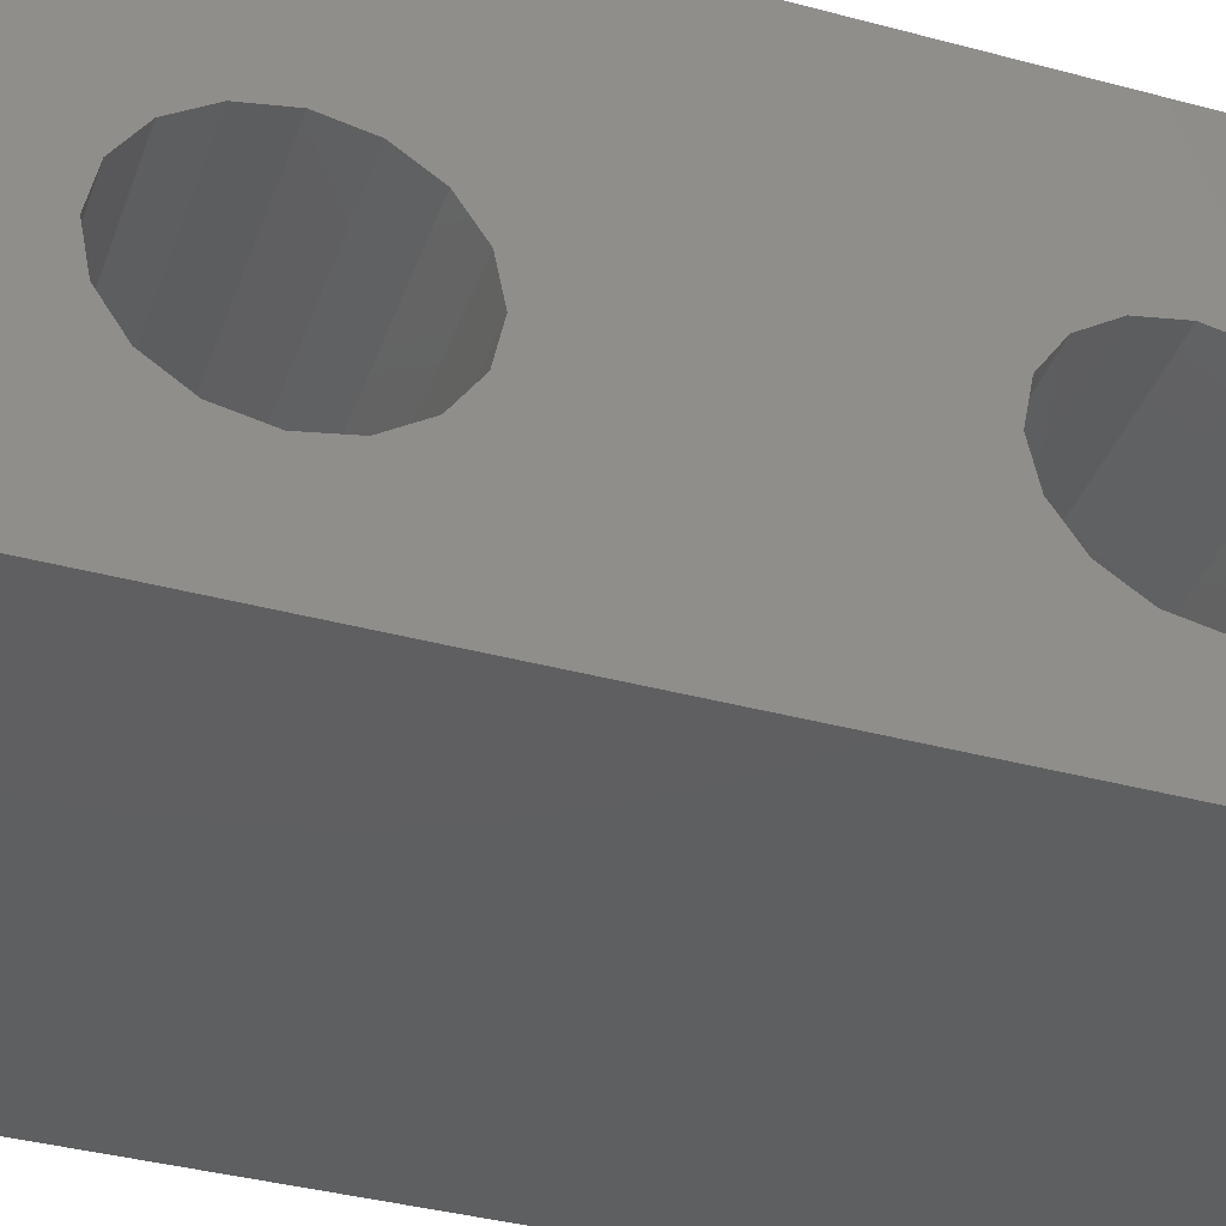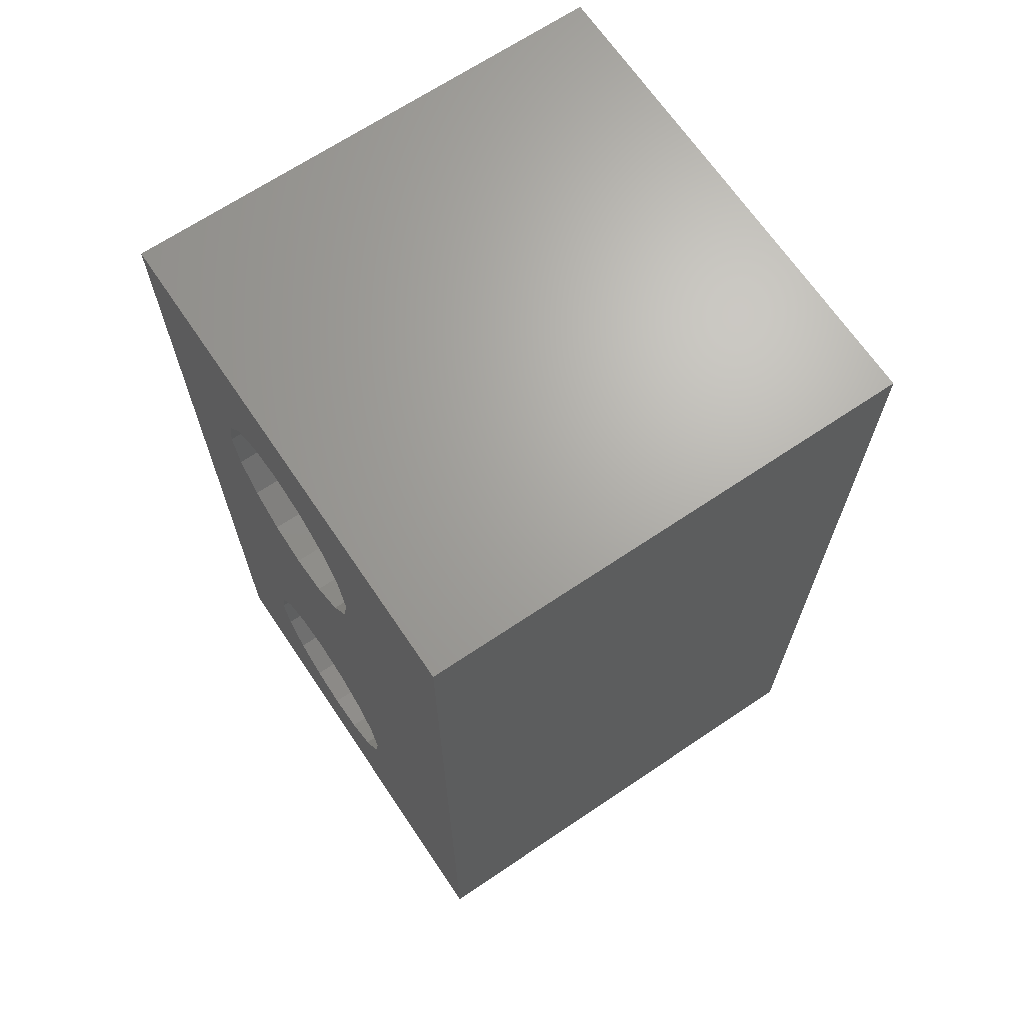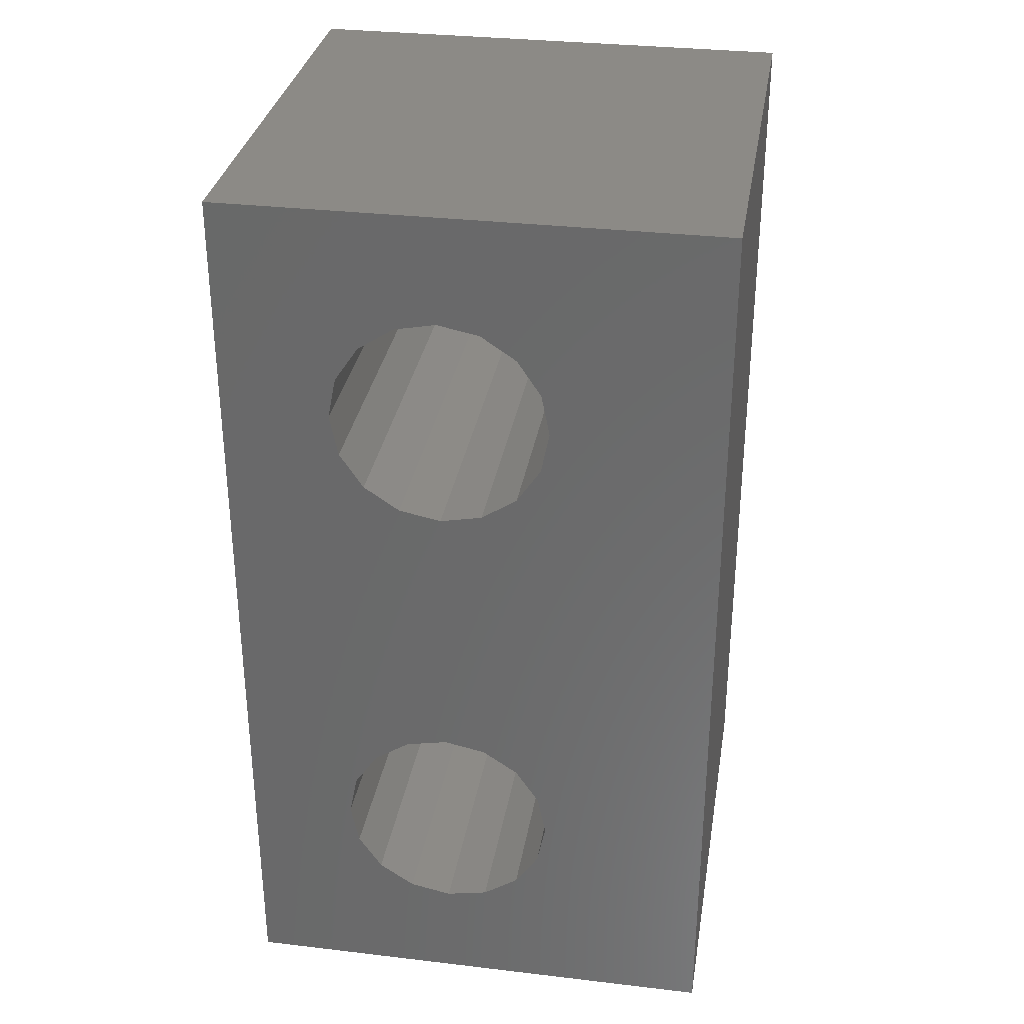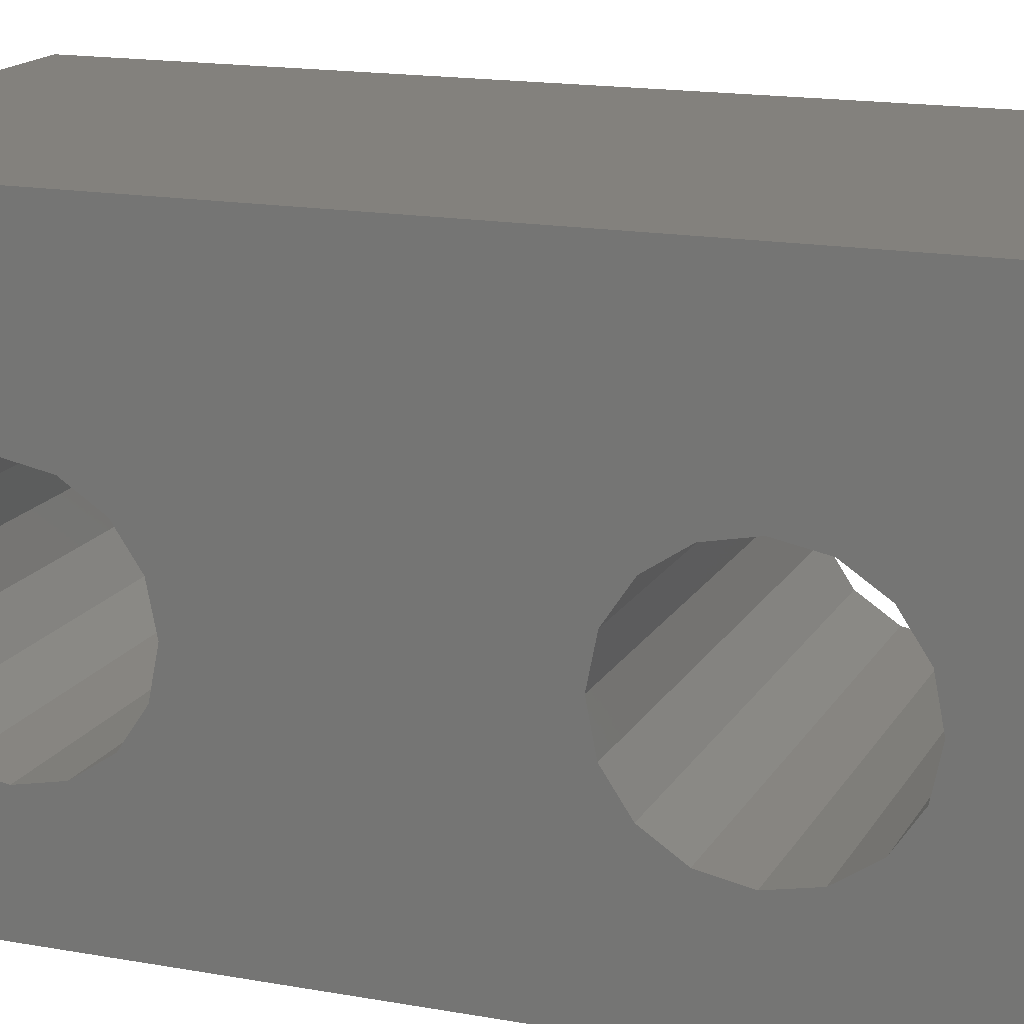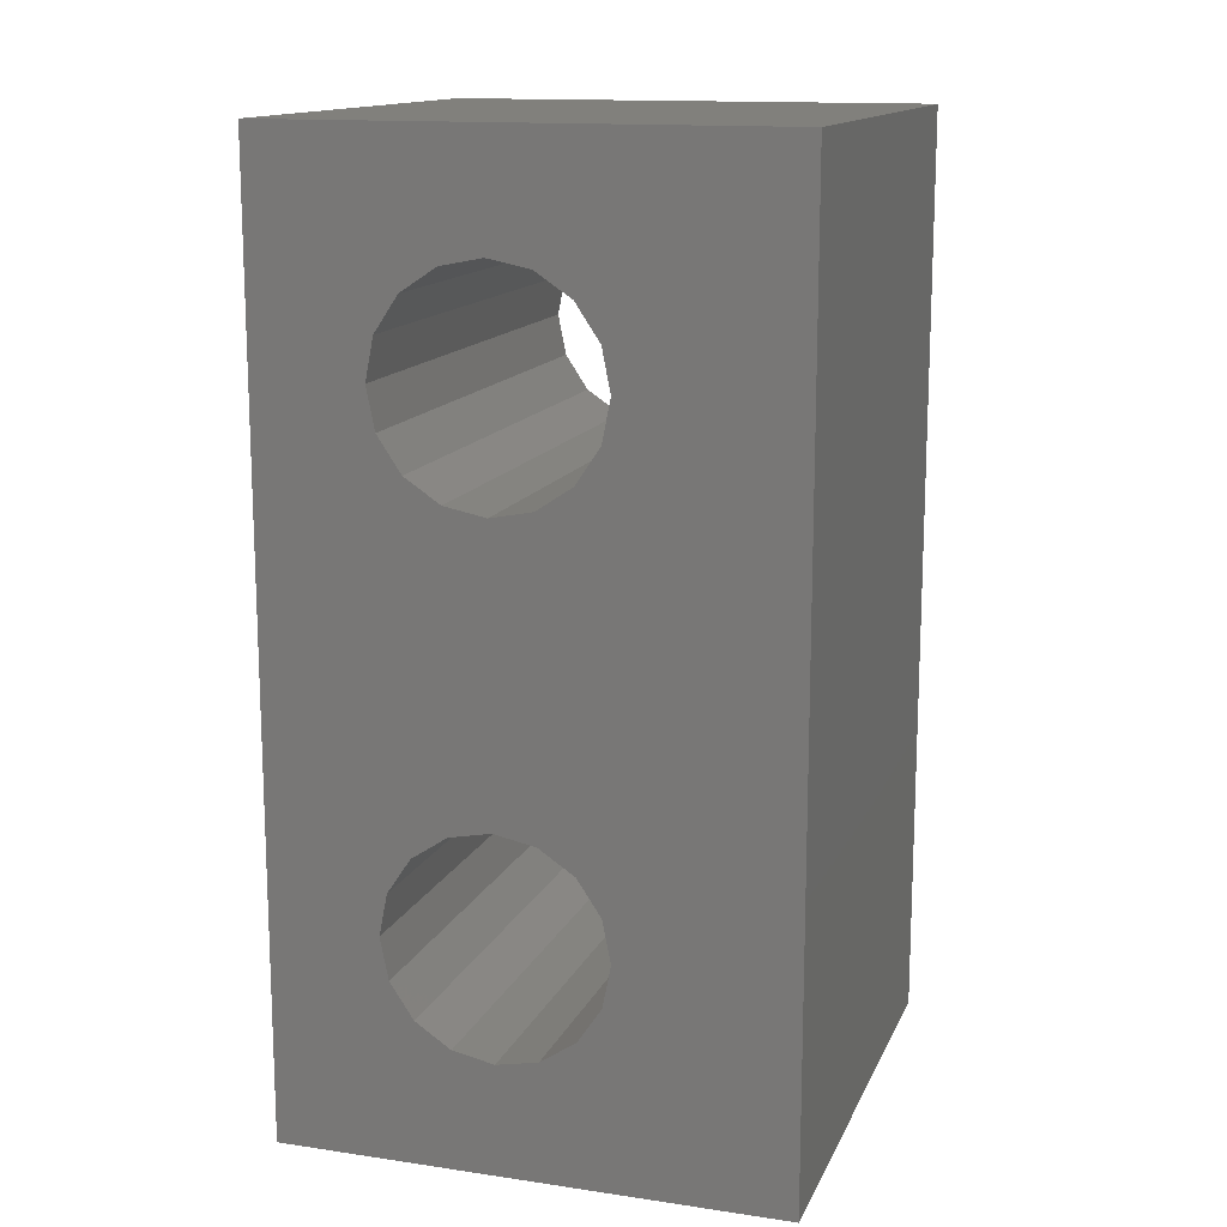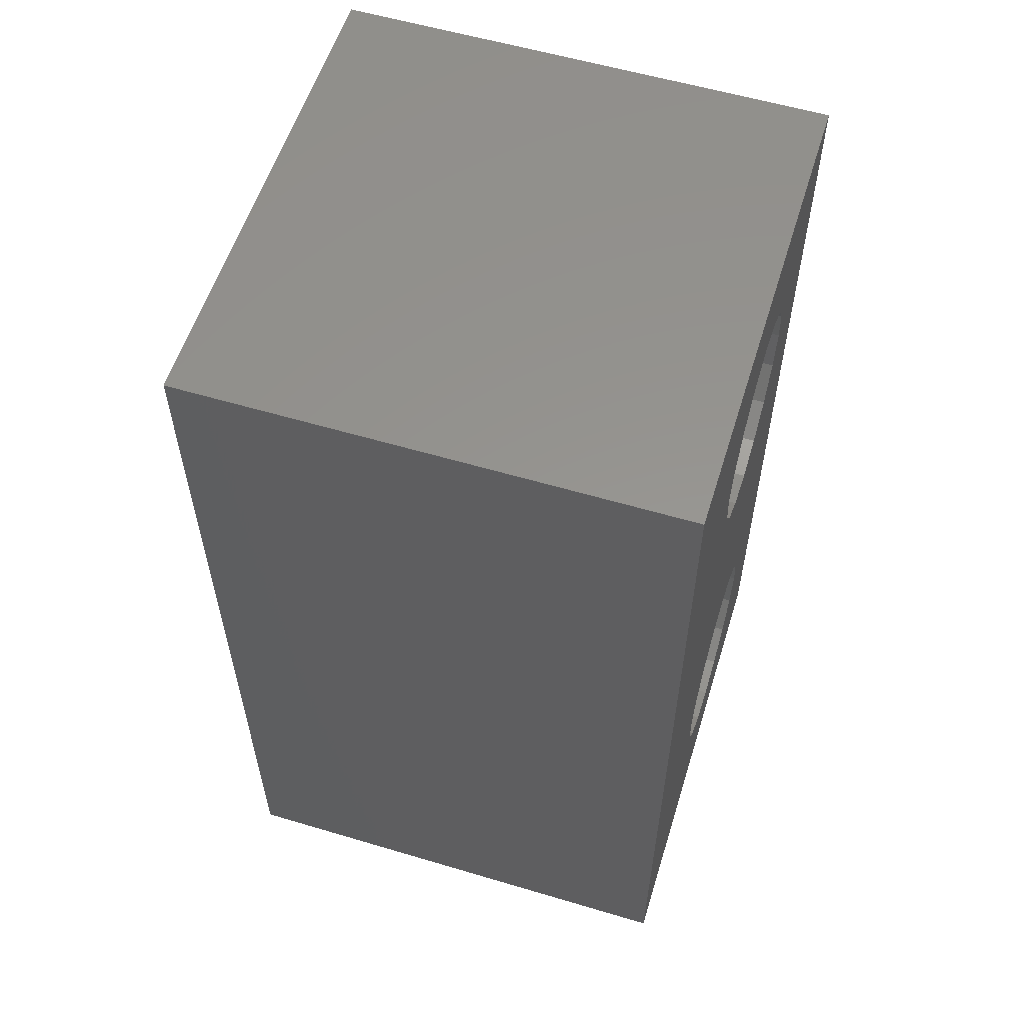
<metadata>
{"format":"stl","ext":"stl","renderer":"f3d","projection":"perspective","resolution":1024,"background":"white","views":[{"elev":-38.5,"azim":-108.7,"up":"+Z"},{"elev":67.5,"azim":-34.0,"up":"+Y"},{"elev":32.1,"azim":-80.6,"up":"+Y"},{"elev":16.0,"azim":-69.3,"up":"+Z"},{"elev":14.2,"azim":-72.2,"up":"+Y"},{"elev":57.4,"azim":17.2,"up":"+Y"}]}
</metadata>
<code>
# stl→obj: 114 verts, 232 faces
v 0 28.26 4.737
v 8 28.26 4.737
v 8 27.88 4.17
v 8 28.26 2.263
v 8 23.12 2.83
v 8 22.74 2.263
v 0 23.25 3.5
v 0 23.12 4.17
v 0 28.26 2.263
v 0 22.74 4.737
v 0 27.88 2.83
v 0 28.83 1.883
v 0 22.17 1.883
v 0 22.74 2.263
v 0 27.88 4.17
v 8 23.25 3.5
v 8 27.75 3.5
v 0 22.17 5.117
v 8 22.74 4.737
v 8 23.12 4.17
v 8 22.17 1.883
v 8 33 0
v 8 28.83 1.883
v 8 19.88 4.17
v 0 19.88 4.17
v 0 20.26 4.737
v 0 23.12 2.83
v 8 22.17 5.117
v 8 27.88 2.83
v 8 28.83 5.117
v 0 18 0
v 0 33 0
v 0 19.75 3.5
v 0 29.5 1.75
v 0 27.75 3.5
v 8 18 0
v 8 19.88 2.83
v 8 19.75 3.5
v 8 30.17 1.883
v 8 29.5 1.75
v 0 21.5 5.25
v 0 28.83 5.117
v 0 31.25 3.5
v 0 31.12 2.83
v 8 31.12 2.83
v 0 19.88 2.83
v 0 31.12 4.17
v 8 31.25 3.5
v 8 20.26 2.263
v 0 20.83 1.883
v 0 20.26 2.263
v 8 29.5 5.25
v 8 21.5 1.75
v 8 20.83 1.883
v 0 29.5 5.25
v 0 30.17 1.883
v 8 21.5 5.25
v 0 30.74 2.263
v 8 30.74 2.263
v 8 20.83 5.117
v 0 20.83 5.117
v 0 21.5 1.75
v 8 30.17 5.117
v 8 31.12 4.17
v 0 30.74 4.737
v 0 30.17 5.117
v 8 30.74 4.737
v 8 20.26 4.737
v 0 20.01 8
v 0 20.25 8
v 0 19.5 8
v 0 19.37 8
v 8 19.71 8
v 8 19.47 8
v 0 19.83 8
v 8 22.44 8
v 8 30.25 8
v 0 31.32 8
v 0 33 8
v 0 31.12 8
v 0 18 8
v 0 30.78 8
v 0 30.74 8
v 0 29.5 8
v 0 28.75 8
v 0 21.15 8
v 0 26.91 8
v 0 30.22 8
v 0 30.17 8
v 0 21.02 8
v 0 29.56 8
v 0 20.48 8
v 0 28.19 8
v 0 27.75 8
v 8 31.53 8
v 8 31.29 8
v 8 33 8
v 8 32.35 8
v 8 32.14 8
v 8 18.86 8
v 8 18.65 8
v 8 19.16 8
v 8 31.84 8
v 8 18 8
v 2.133 33 8
v 6.4 33 8
v 4.493 18 8
v 7.8 18 8
v 6.898 33 8
v 3.677 18 8
v 3.006 18 8
v 2.808 18 8
v 3.458 18 8
v 3 24 8
f 1 2 3
f 4 5 6
f 7 8 9
f 8 10 11
f 12 13 14
f 1 3 15
f 16 5 17
f 18 15 10
f 18 1 15
f 2 19 20
f 21 22 23
f 8 11 9
f 20 16 3
f 4 6 23
f 24 25 26
f 20 3 2
f 7 9 12
f 21 23 6
f 5 16 27
f 18 19 28
f 17 5 29
f 30 28 2
f 31 32 22
f 25 33 31
f 32 12 34
f 35 15 3
f 36 37 38
f 2 28 19
f 14 21 6
f 22 39 40
f 12 31 13
f 27 16 7
f 1 41 42
f 1 18 41
f 36 31 22
f 12 32 31
f 43 44 45
f 46 38 37
f 47 43 48
f 6 27 14
f 9 29 4
f 19 18 10
f 49 50 51
f 42 52 30
f 43 32 44
f 21 14 13
f 13 53 21
f 50 49 54
f 11 17 29
f 27 6 5
f 11 10 35
f 52 42 55
f 39 56 34
f 23 34 12
f 41 28 57
f 22 48 45
f 58 39 59
f 39 22 59
f 57 60 61
f 29 9 11
f 62 31 50
f 23 22 40
f 32 34 56
f 29 5 4
f 61 41 57
f 54 62 50
f 34 23 40
f 58 32 56
f 47 32 43
f 46 51 31
f 63 52 55
f 36 21 53
f 22 64 48
f 64 65 47
f 49 51 46
f 63 55 66
f 39 34 40
f 32 58 44
f 67 66 65
f 54 53 62
f 1 42 30
f 19 10 8
f 17 35 3
f 51 50 31
f 45 44 59
f 4 12 9
f 49 46 37
f 54 36 53
f 33 38 46
f 38 25 24
f 48 64 47
f 19 8 20
f 20 8 7
f 61 60 26
f 38 33 25
f 67 63 66
f 53 13 62
f 41 18 28
f 36 22 21
f 23 12 4
f 24 36 38
f 26 60 68
f 20 7 16
f 17 11 35
f 31 33 46
f 44 58 59
f 22 45 59
f 36 54 49
f 36 49 37
f 39 58 56
f 48 43 45
f 67 65 64
f 30 2 1
f 13 31 62
f 24 26 68
f 12 14 27
f 16 17 3
f 10 15 35
f 12 27 7
f 26 69 70
f 61 26 70
f 71 25 72
f 28 73 74
f 28 74 57
f 25 71 75
f 25 75 26
f 76 30 77
f 47 78 79
f 47 79 32
f 78 47 80
f 69 26 75
f 31 81 72
f 31 72 25
f 65 82 80
f 65 80 47
f 82 65 83
f 30 76 73
f 30 73 28
f 84 55 85
f 41 86 87
f 41 87 42
f 88 66 89
f 86 41 90
f 91 55 84
f 61 92 90
f 61 90 41
f 66 88 83
f 66 83 65
f 93 42 94
f 55 91 89
f 55 89 66
f 42 93 85
f 42 85 55
f 52 95 96
f 52 96 30
f 22 97 98
f 22 98 64
f 64 98 99
f 64 99 67
f 32 97 22
f 68 100 101
f 68 101 24
f 60 102 100
f 60 100 68
f 63 103 95
f 63 95 52
f 67 99 103
f 67 103 63
f 24 101 104
f 24 104 36
f 105 32 79
f 106 32 105
f 36 81 31
f 107 36 108
f 57 74 102
f 57 102 60
f 92 61 70
f 30 96 77
f 42 87 94
f 36 104 108
f 106 109 32
f 109 97 32
f 107 110 36
f 111 112 36
f 112 81 36
f 110 113 36
f 113 111 36
f 114 70 69
f 114 74 73
f 114 87 86
f 69 110 107
f 114 69 107
f 114 101 100
f 77 114 76
f 114 73 76
f 78 109 106
f 78 96 95
f 78 114 96
f 114 78 80
f 114 86 90
f 114 94 87
f 72 112 111
f 72 111 71
f 108 114 107
f 101 114 104
f 100 102 114
f 102 74 114
f 106 105 78
f 105 79 78
f 78 98 97
f 114 77 96
f 114 80 82
f 114 90 92
f 112 72 81
f 75 113 110
f 75 110 69
f 71 111 113
f 71 113 75
f 114 108 104
f 109 78 97
f 99 98 78
f 114 82 83
f 70 114 92
f 95 103 78
f 103 99 78
f 114 84 85
f 94 114 93
f 114 85 93
f 83 88 114
f 88 89 114
f 89 91 114
f 91 84 114

</code>
